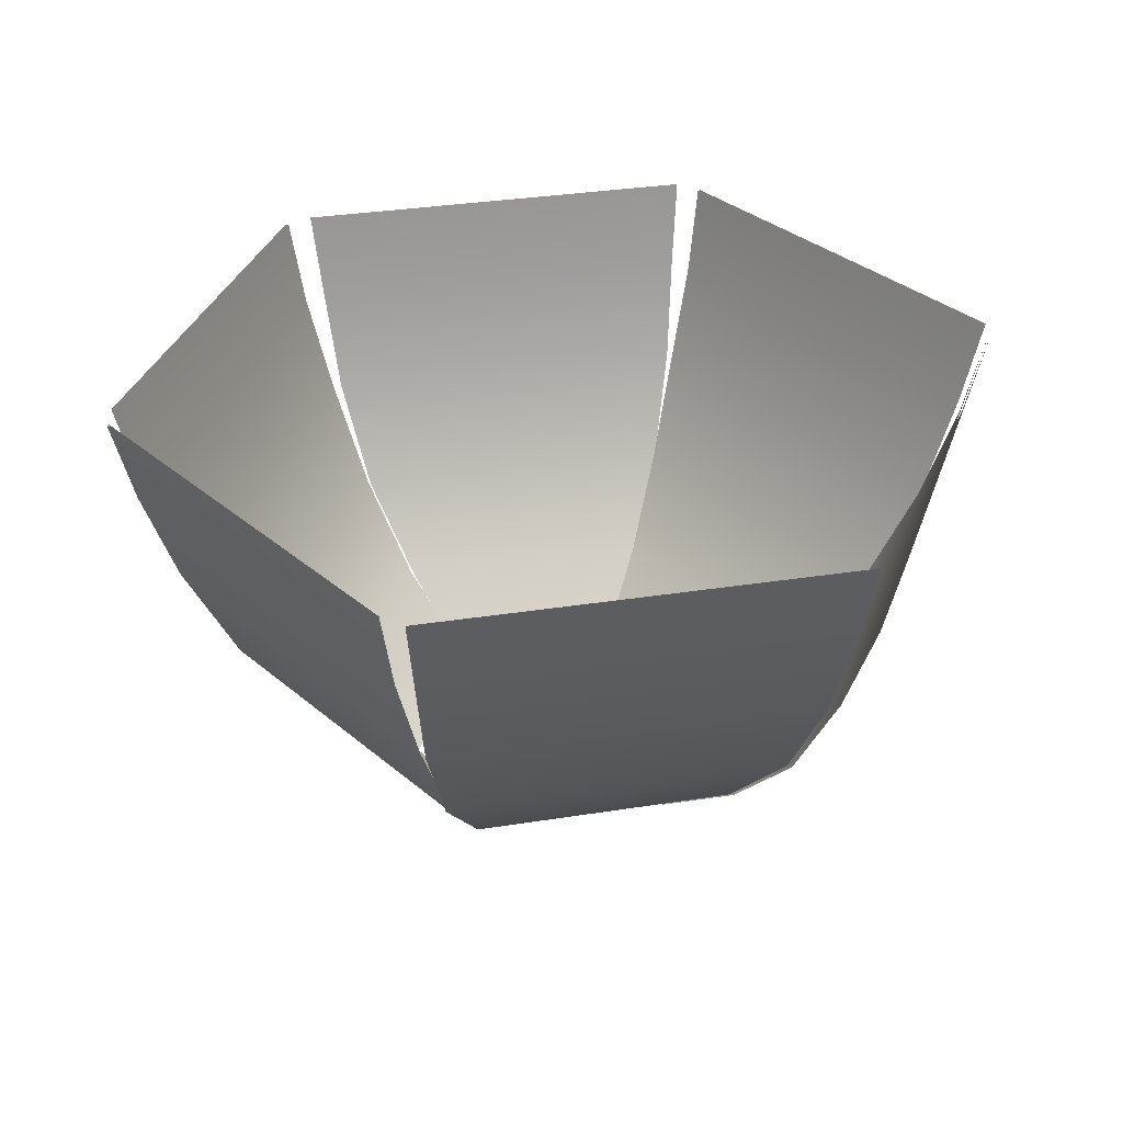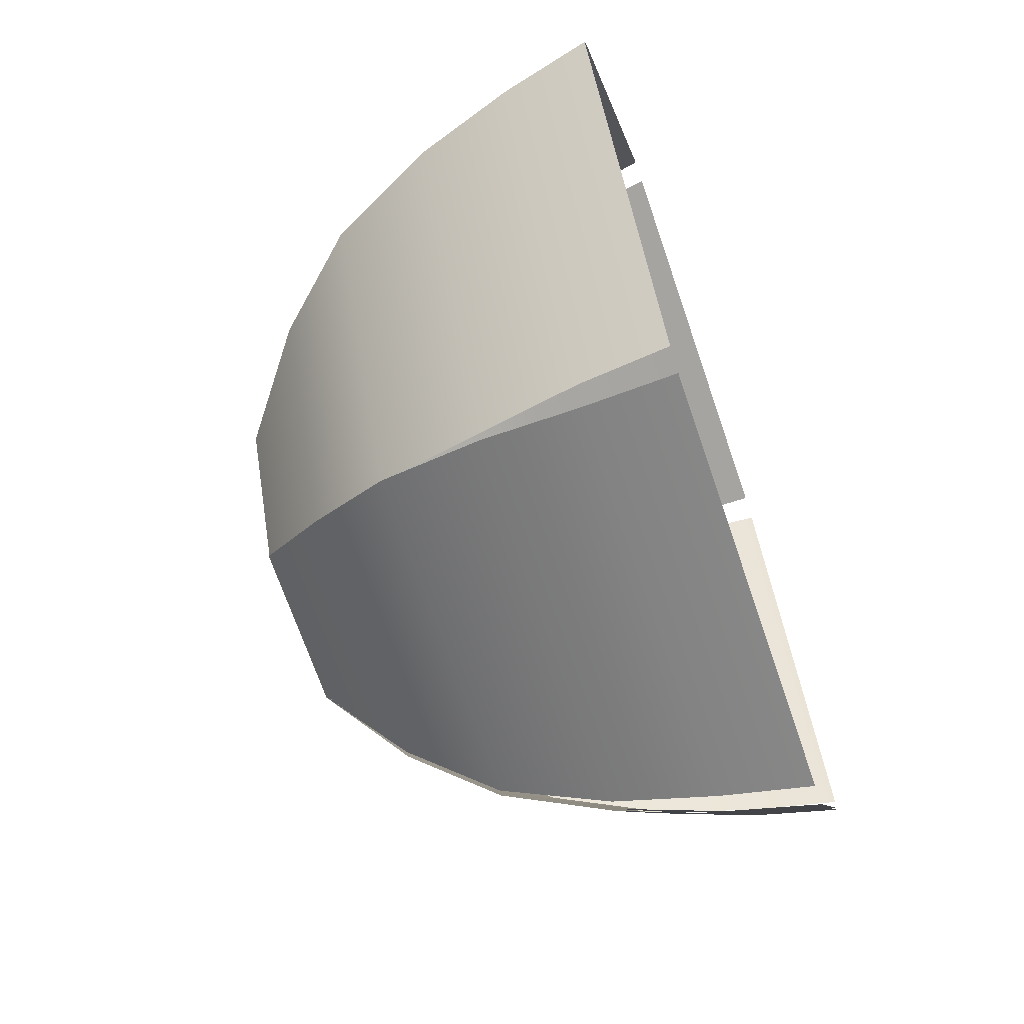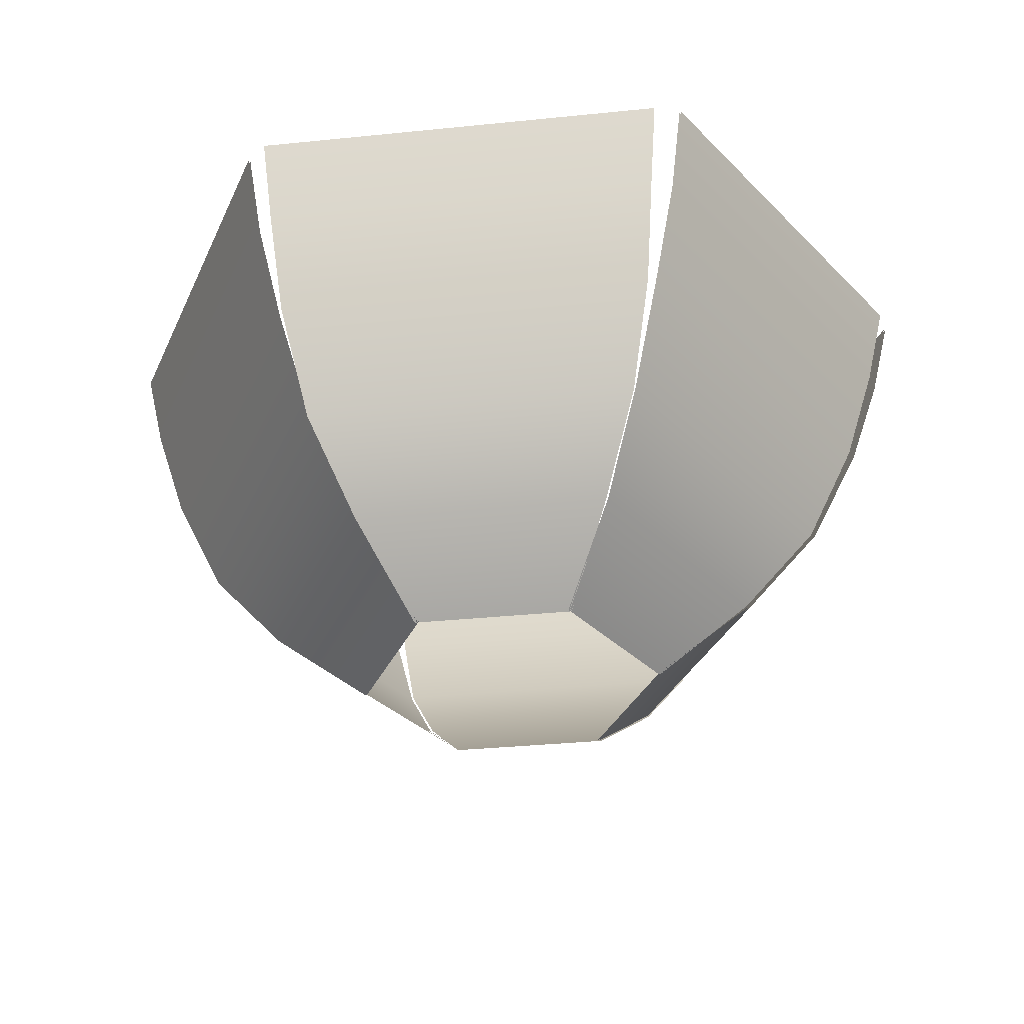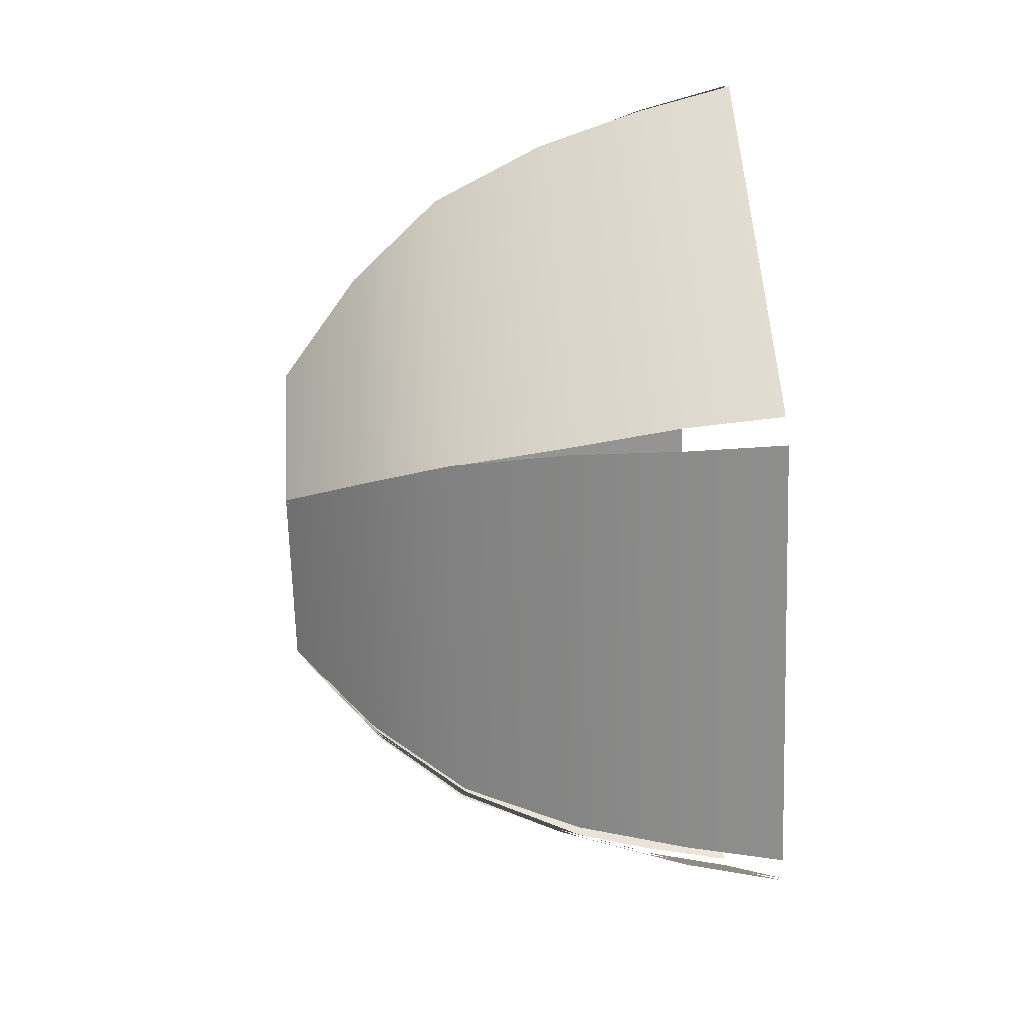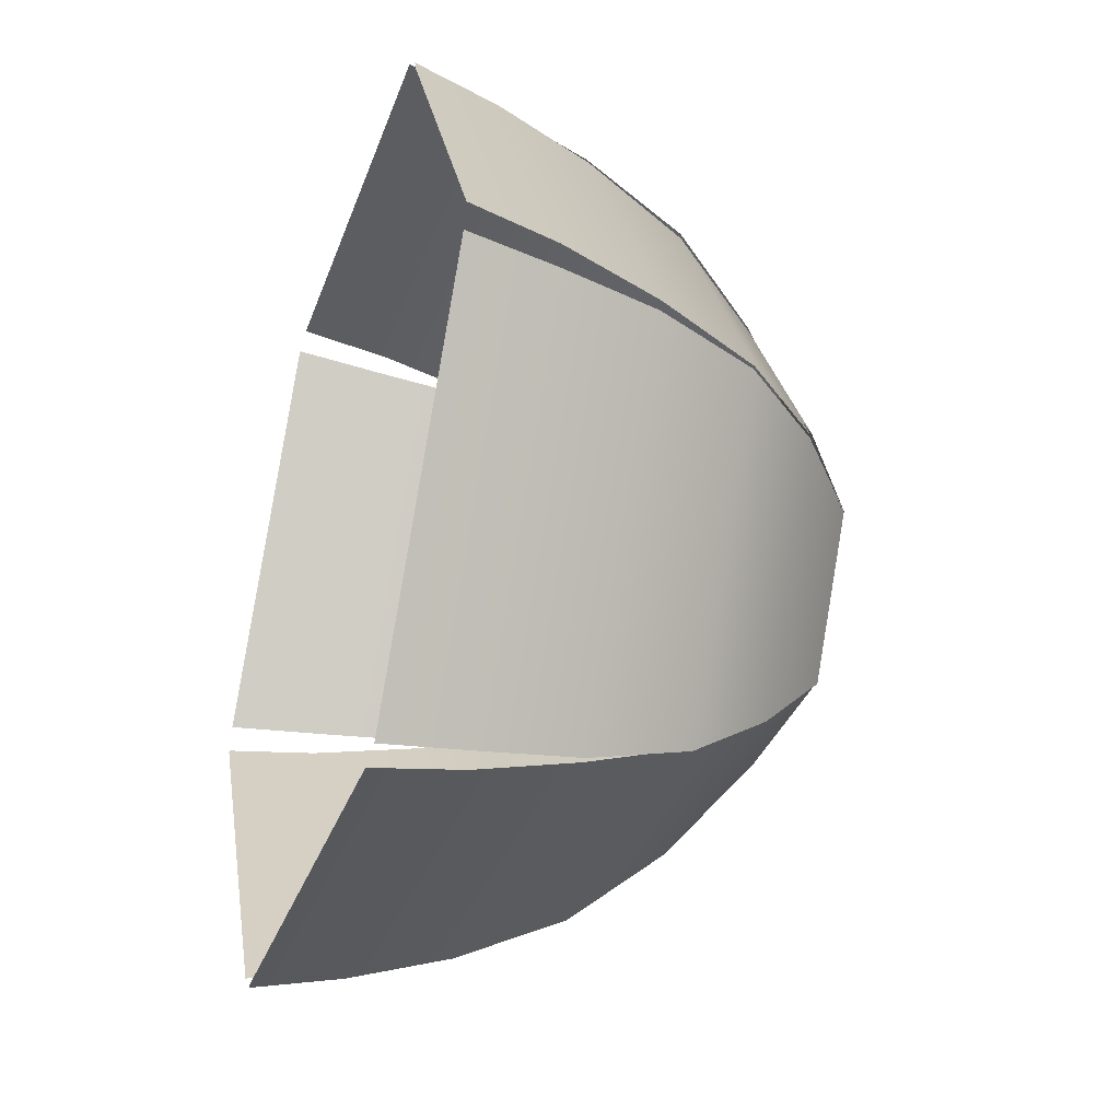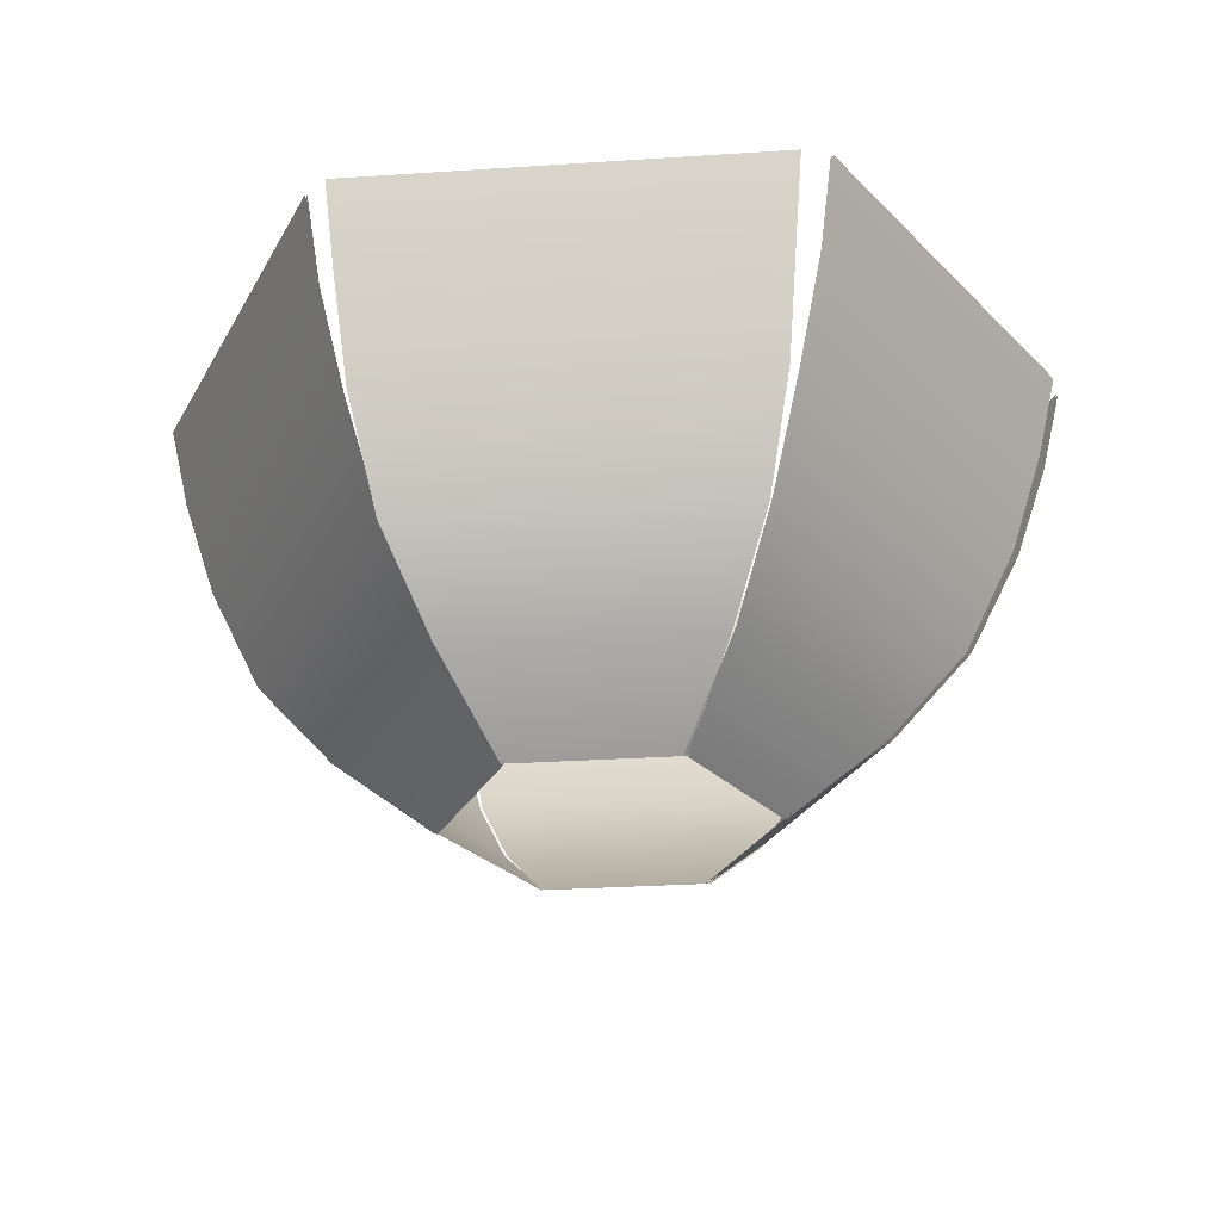
<metadata>
{"format":"obj","ext":"obj","renderer":"f3d","projection":"perspective","resolution":1024,"background":"white","views":[{"elev":34.7,"azim":107.0,"up":"+Z"},{"elev":-67.8,"azim":-71.1,"up":"+Y"},{"elev":-34.9,"azim":6.4,"up":"+Z"},{"elev":54.3,"azim":-93.6,"up":"+Y"},{"elev":-36.3,"azim":71.6,"up":"+Y"},{"elev":-29.6,"azim":-55.8,"up":"+Z"}]}
</metadata>
<code>
g 3D_Coral_007_ani006
v -0.05044 -0.08356 3.815e-08
v -0.09814 0.003497 3.815e-08
v -0.1585 0.003968 0.04577
v -0.08298 -0.1324 0.04577
v -0.205 0.006377 0.09741
v -0.1076 -0.1714 0.09741
v -0.2364 0.005105 0.161
v -0.1259 -0.1966 0.161
v -0.2562 0.001512 0.2213
v -0.1398 -0.2109 0.2213
v -0.269 0.0005198 0.2745
v -0.1477 -0.2208 0.2745
v -0.04934 -0.08292 3.815e-08
v -0.1574 0.004605 0.04577
v -0.09704 0.004134 3.815e-08
v -0.08187 -0.1318 0.04577
v -0.2039 0.007014 0.09741
v -0.1065 -0.1708 0.09741
v -0.2353 0.005741 0.161
v -0.1248 -0.1959 0.161
v -0.2551 0.002148 0.2213
v -0.1387 -0.2102 0.2213
v -0.2679 0.001156 0.2745
v -0.1466 -0.2201 0.2745
v -0.09758 0.001907 3.815e-08
v -0.04604 0.08674 3.815e-08
v -0.0758 0.1392 0.04577
v -0.1562 0.00564 0.04577
v -0.09698 0.1807 0.09741
v -0.2022 0.007495 0.09741
v -0.1138 0.2072 0.161
v -0.2332 0.01071 0.161
v -0.1268 0.2227 0.2213
v -0.2525 0.01568 0.2213
v -0.134 0.2332 0.2745
v -0.265 0.01753 0.2745
v -0.09648 0.00127 3.815e-08
v -0.0747 0.1386 0.04577
v -0.04494 0.08611 3.815e-08
v -0.1551 0.005004 0.04577
v -0.09588 0.1801 0.09741
v -0.2011 0.006859 0.09741
v -0.1127 0.2066 0.161
v -0.2321 0.01007 0.161
v -0.1257 0.222 0.2213
v -0.2514 0.01504 0.2213
v -0.1329 0.2325 0.2745
v -0.2639 0.0169 0.2745
v 0.04714 -0.08546 3.815e-08
v -0.0521 -0.08325 3.815e-08
v -0.08268 -0.1353 0.04577
v 0.07321 -0.1381 0.04577
v -0.108 -0.1744 0.09741
v 0.09462 -0.1789 0.09741
v -0.1226 -0.2021 0.161
v 0.1073 -0.2073 0.161
v -0.1294 -0.2211 0.2213
v 0.1127 -0.2265 0.2213
v -0.1349 -0.2327 0.2745
v 0.1173 -0.2383 0.2745
v 0.04714 -0.08419 3.815e-08
v -0.08268 -0.134 0.04577
v -0.0521 -0.08197 3.815e-08
v 0.07321 -0.1368 0.04577
v -0.108 -0.1731 0.09741
v 0.09462 -0.1776 0.09741
v -0.1226 -0.2009 0.161
v 0.1073 -0.206 0.161
v -0.1294 -0.2199 0.2213
v 0.1127 -0.2253 0.2213
v -0.1349 -0.2314 0.2745
v 0.1173 -0.237 0.2745
v 0.09758 -0.001907 3.815e-08
v 0.04604 -0.08674 3.815e-08
v 0.0758 -0.1392 0.04577
v 0.1562 -0.00564 0.04577
v 0.09698 -0.1807 0.09741
v 0.2022 -0.007495 0.09741
v 0.1138 -0.2072 0.161
v 0.2332 -0.01071 0.161
v 0.1268 -0.2227 0.2213
v 0.2525 -0.01568 0.2213
v 0.134 -0.2332 0.2745
v 0.265 -0.01753 0.2745
v 0.09648 -0.00127 3.815e-08
v 0.0747 -0.1386 0.04577
v 0.04494 -0.08611 3.815e-08
v 0.1551 -0.005004 0.04577
v 0.09588 -0.1801 0.09741
v 0.2011 -0.006859 0.09741
v 0.1127 -0.2066 0.161
v 0.2321 -0.01007 0.161
v 0.1257 -0.222 0.2213
v 0.2514 -0.01504 0.2213
v 0.1329 -0.2325 0.2745
v 0.2639 -0.0169 0.2745
v 0.05044 0.08356 3.815e-08
v 0.09814 -0.003497 3.815e-08
v 0.1585 -0.003968 0.04577
v 0.08298 0.1324 0.04577
v 0.205 -0.006377 0.09741
v 0.1076 0.1714 0.09741
v 0.2364 -0.005105 0.161
v 0.1259 0.1966 0.161
v 0.2562 -0.001512 0.2213
v 0.1398 0.2109 0.2213
v 0.269 -0.0005197 0.2745
v 0.1477 0.2208 0.2745
v 0.04934 0.08292 3.815e-08
v 0.1574 -0.004605 0.04577
v 0.09704 -0.004134 3.815e-08
v 0.08187 0.1318 0.04577
v 0.2039 -0.007014 0.09741
v 0.1065 0.1708 0.09741
v 0.2353 -0.005741 0.161
v 0.1248 0.1959 0.161
v 0.2551 -0.002148 0.2213
v 0.1387 0.2102 0.2213
v 0.2679 -0.001156 0.2745
v 0.1466 0.2201 0.2745
v -0.04714 0.08546 3.815e-08
v 0.0521 0.08325 3.815e-08
v 0.08268 0.1353 0.04577
v -0.07321 0.1381 0.04577
v 0.108 0.1744 0.09741
v -0.09462 0.1789 0.09741
v 0.1226 0.2021 0.161
v -0.1073 0.2073 0.161
v 0.1294 0.2211 0.2213
v -0.1127 0.2265 0.2213
v 0.1349 0.2327 0.2745
v -0.1173 0.2383 0.2745
v -0.04714 0.08419 3.815e-08
v 0.08268 0.134 0.04577
v 0.0521 0.08197 3.815e-08
v -0.07321 0.1368 0.04577
v 0.108 0.1731 0.09741
v -0.09462 0.1776 0.09741
v 0.1226 0.2009 0.161
v -0.1073 0.206 0.161
v 0.1294 0.2199 0.2213
v -0.1127 0.2253 0.2213
v 0.1349 0.2314 0.2745
v -0.1173 0.237 0.2745
g 3D_Coral_007_ani006_0
f 3 2 1
f 4 3 1
f 5 3 4
f 6 5 4
f 7 5 6
f 8 7 6
f 9 7 8
f 10 9 8
f 11 9 10
f 12 11 10
f 15 14 13
f 14 16 13
f 14 17 16
f 17 18 16
f 17 19 18
f 19 20 18
f 19 21 20
f 21 22 20
f 21 23 22
f 23 24 22
f 27 26 25
f 28 27 25
f 29 27 28
f 30 29 28
f 31 29 30
f 32 31 30
f 33 31 32
f 34 33 32
f 35 33 34
f 36 35 34
f 39 38 37
f 38 40 37
f 38 41 40
f 41 42 40
f 41 43 42
f 43 44 42
f 43 45 44
f 45 46 44
f 45 47 46
f 47 48 46
f 51 50 49
f 52 51 49
f 53 51 52
f 54 53 52
f 55 53 54
f 56 55 54
f 57 55 56
f 58 57 56
f 59 57 58
f 60 59 58
f 63 62 61
f 62 64 61
f 62 65 64
f 65 66 64
f 65 67 66
f 67 68 66
f 67 69 68
f 69 70 68
f 69 71 70
f 71 72 70
f 75 74 73
f 76 75 73
f 77 75 76
f 78 77 76
f 79 77 78
f 80 79 78
f 81 79 80
f 82 81 80
f 83 81 82
f 84 83 82
f 87 86 85
f 86 88 85
f 86 89 88
f 89 90 88
f 89 91 90
f 91 92 90
f 91 93 92
f 93 94 92
f 93 95 94
f 95 96 94
f 99 98 97
f 100 99 97
f 101 99 100
f 102 101 100
f 103 101 102
f 104 103 102
f 105 103 104
f 106 105 104
f 107 105 106
f 108 107 106
f 111 110 109
f 110 112 109
f 110 113 112
f 113 114 112
f 113 115 114
f 115 116 114
f 115 117 116
f 117 118 116
f 117 119 118
f 119 120 118
f 123 122 121
f 124 123 121
f 125 123 124
f 126 125 124
f 127 125 126
f 128 127 126
f 129 127 128
f 130 129 128
f 131 129 130
f 132 131 130
f 135 134 133
f 134 136 133
f 134 137 136
f 137 138 136
f 137 139 138
f 139 140 138
f 139 141 140
f 141 142 140
f 141 143 142
f 143 144 142

</code>
